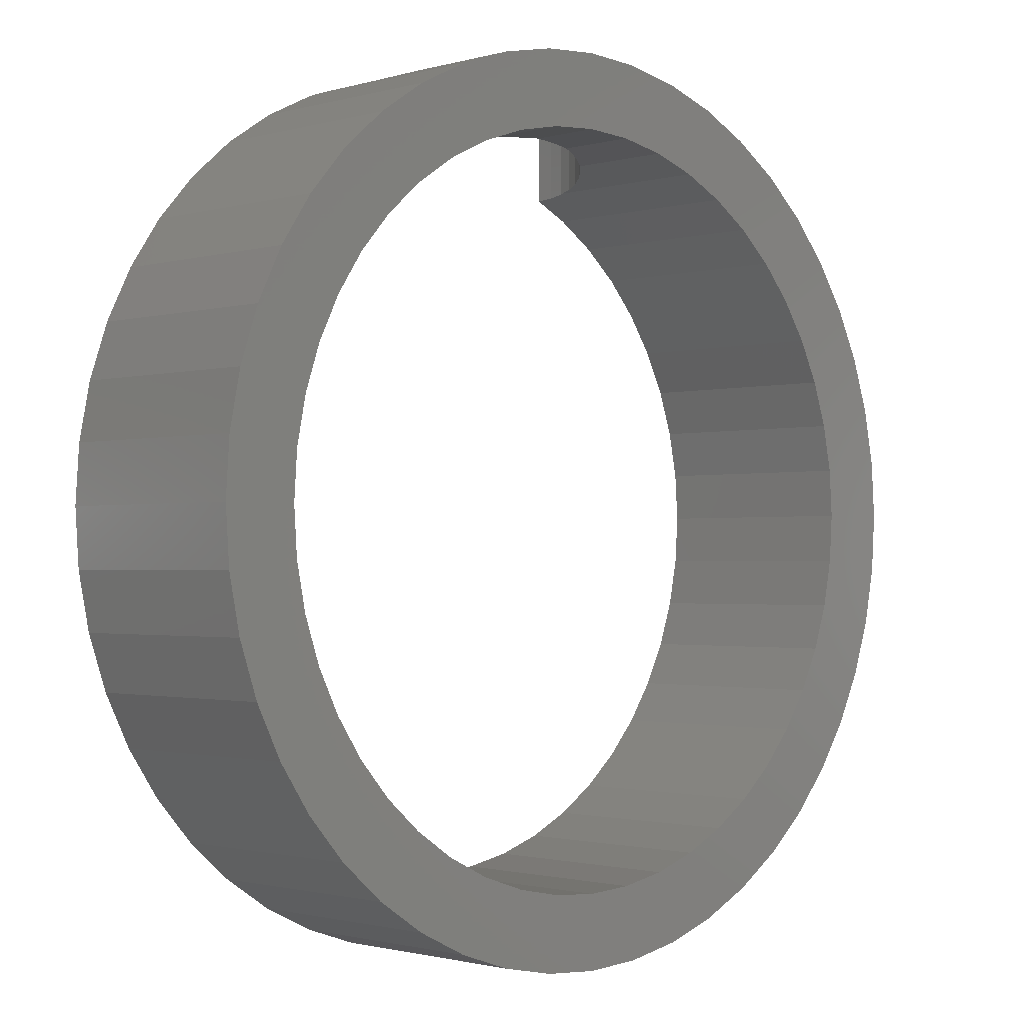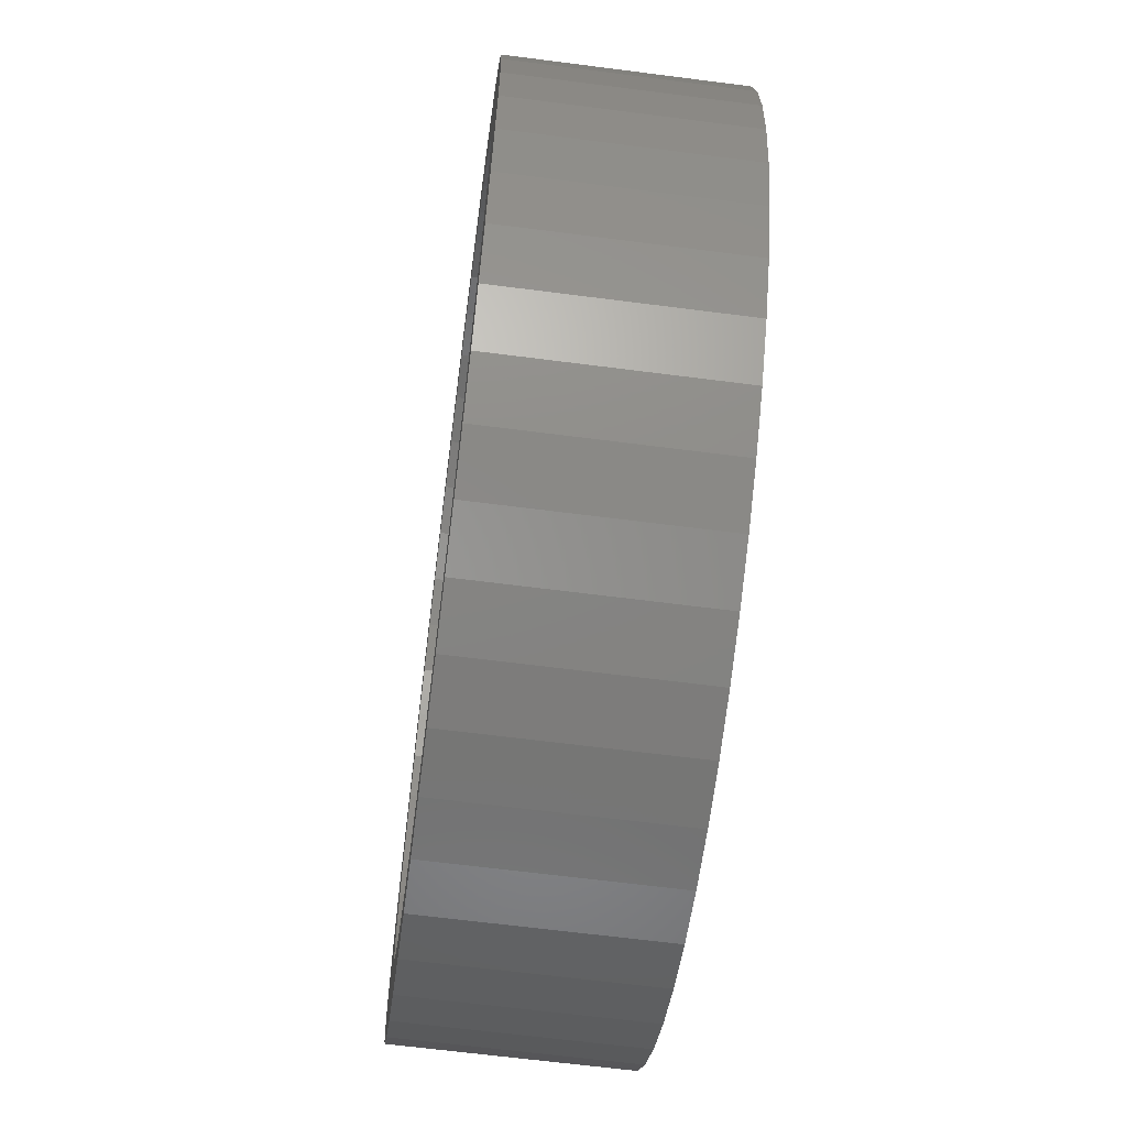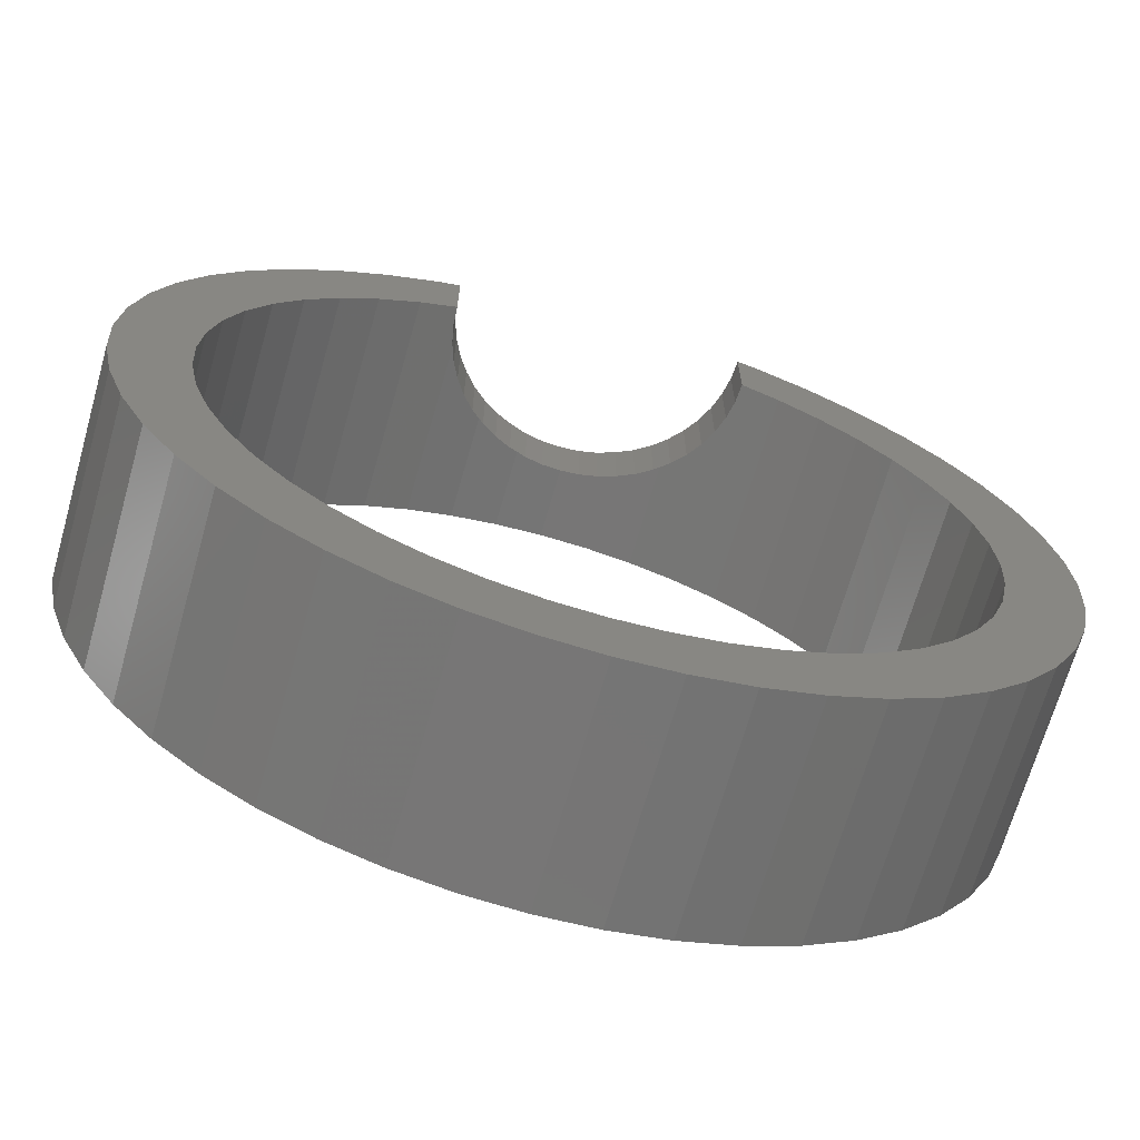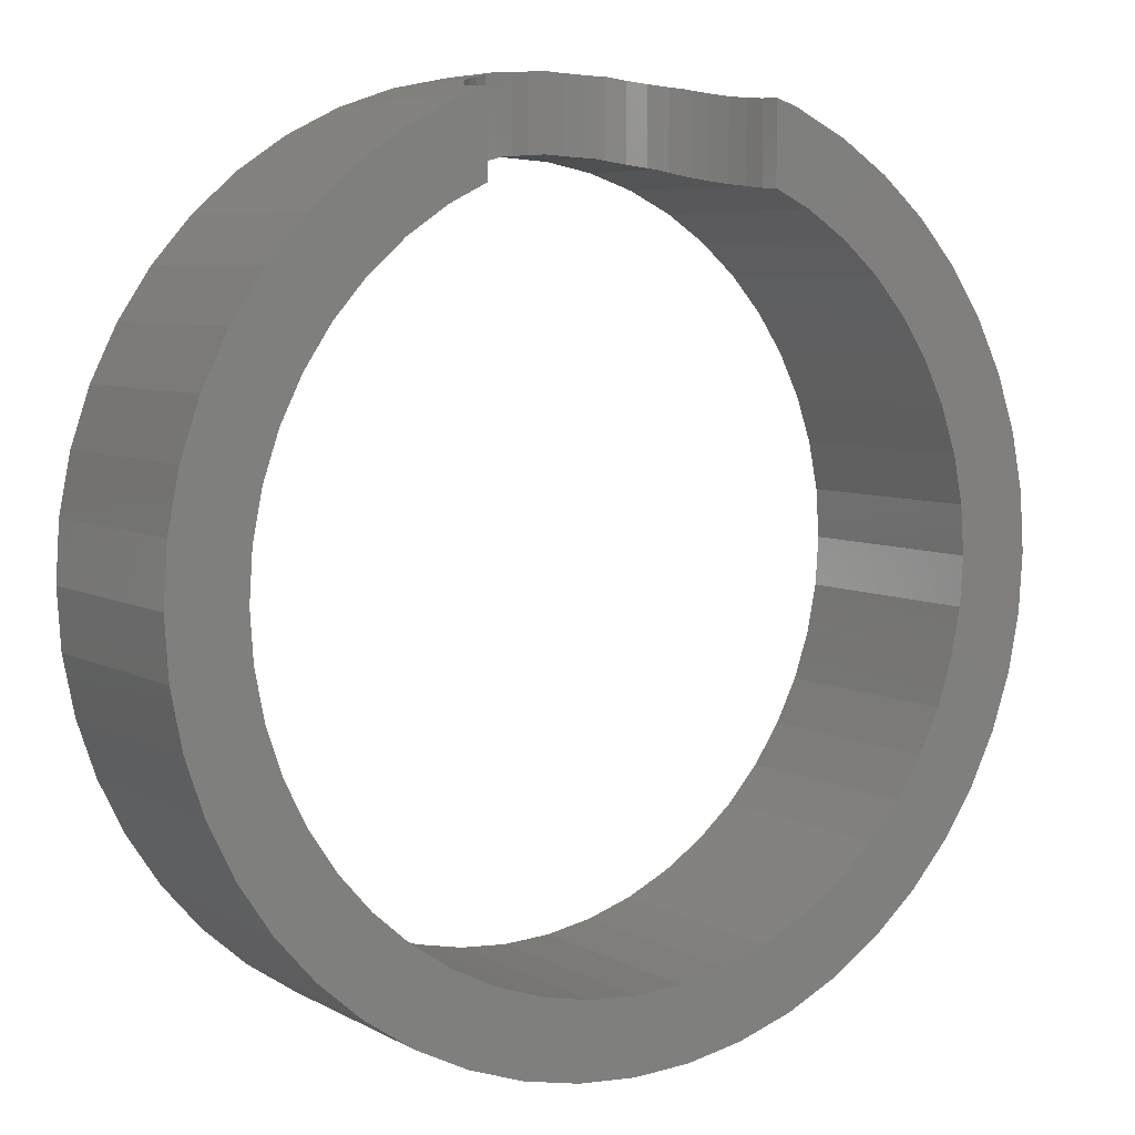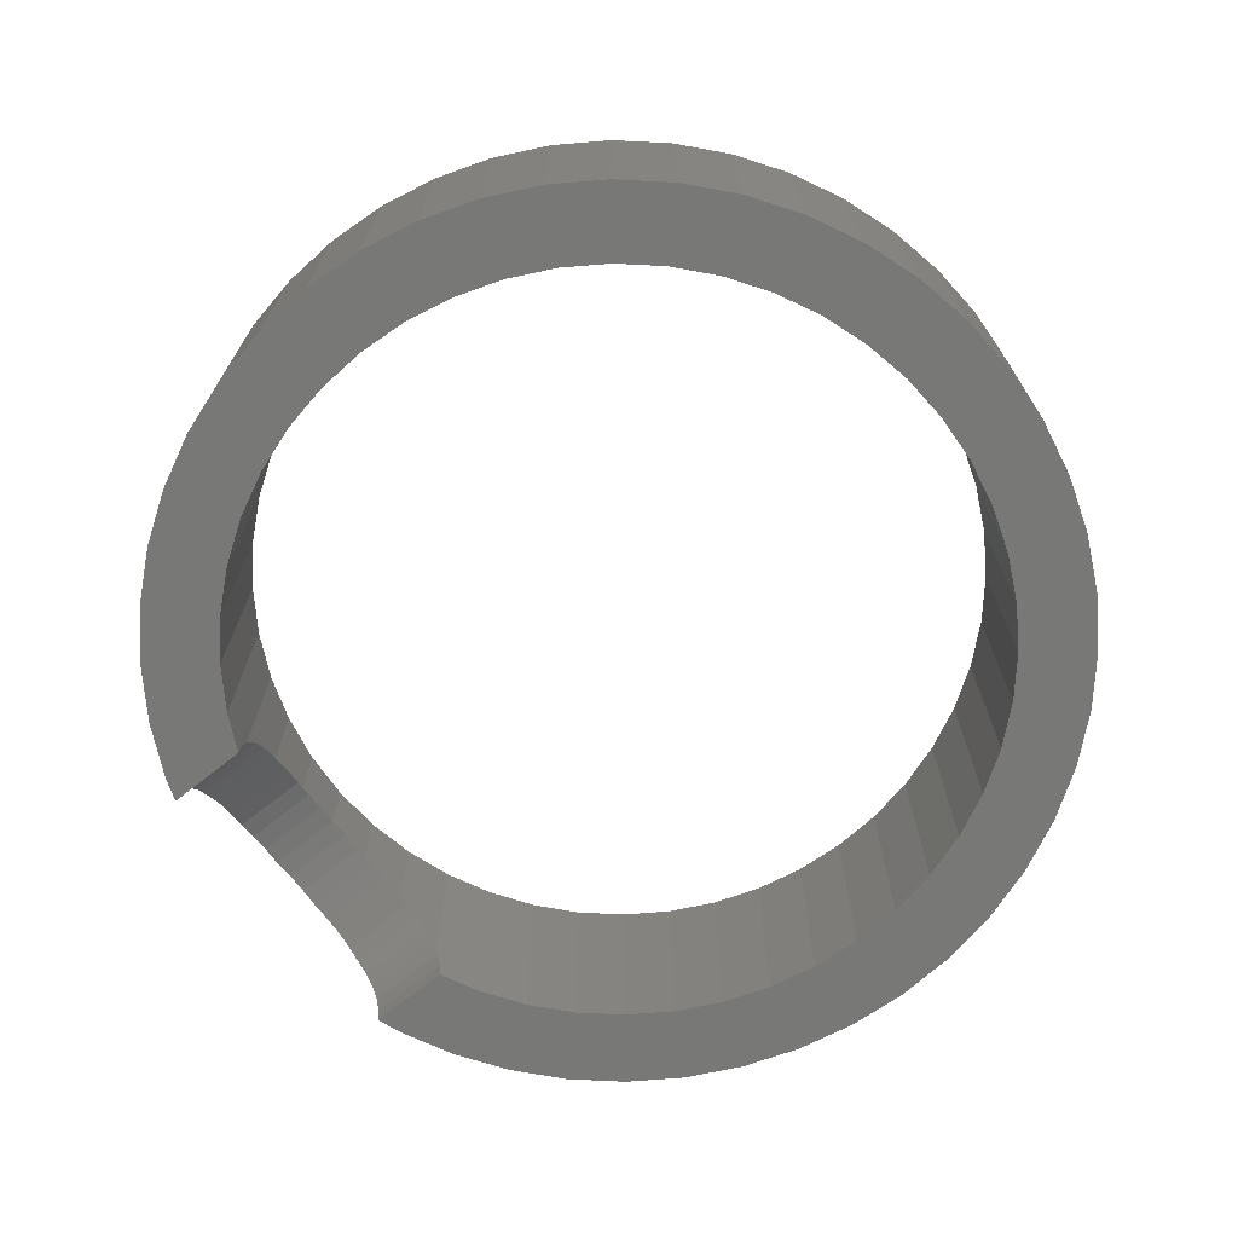
<metadata>
{"format":"stl","ext":"stl","renderer":"f3d","projection":"perspective","resolution":1024,"background":"white","views":[{"elev":-1.3,"azim":-44.2,"up":"+Y"},{"elev":-64.7,"azim":82.6,"up":"+Y"},{"elev":-68.5,"azim":164.1,"up":"+Y"},{"elev":6.1,"azim":147.6,"up":"+Y"},{"elev":-70.7,"azim":-51.6,"up":"+Z"}]}
</metadata>
<code>
# stl→obj: 250 verts, 500 faces
v 6 0 3
v 5.949 0.7832 0
v 5.949 0.7832 3
v 6 0 0
v -6 0 0
v -5.949 0.7832 3
v -5.949 0.7832 0
v -6 0 3
v 0.2611 5.983 1.983
v 0 6 3
v 0.7832 5.949 3
v 0 6 2
v 0.5176 5.966 1.932
v 0.7654 5.95 1.848
v 0.7832 5.949 1.839
v -0.7832 -5.949 0
v 0 -6 3
v -0.7832 -5.949 3
v 0 -6 0
v 4.76 3.653 3
v 4.243 4.243 0
v 4.243 4.243 3
v 4.76 3.653 0
v -3.653 4.76 0
v -4.243 4.243 3
v -3.653 4.76 3
v -4.243 4.243 0
v -1.553 5.796 1.256
v -2.296 5.543 3
v -1.553 5.796 3
v -1.587 5.784 1.218
v -1.732 5.735 1
v -1.848 5.695 0.7654
v -2.296 5.543 0
v -1.932 5.667 0.5176
v -1.983 5.65 0.2611
v -1.99 5.647 0.1474
v -2 5.644 0
v 5.796 1.553 3
v 5.543 2.296 0
v 5.543 2.296 3
v 5.796 1.553 0
v 3 5.196 0
v 2.296 5.543 3
v 3 5.196 3
v 2.296 5.543 0
v 1.553 5.796 1.256
v 1.553 5.796 3
v 1.587 5.784 1.218
v 1.732 5.735 1
v 1.848 5.695 0.7654
v 1.932 5.667 0.5176
v 1.983 5.65 0.2611
v 2 5.644 0
v 3.653 4.76 0
v 3.653 4.76 3
v -5.543 2.296 0
v -5.196 3 3
v -5.196 3 0
v -5.543 2.296 3
v -4.76 3.653 0
v -4.76 3.653 3
v -5.796 1.553 0
v -5.796 1.553 3
v -0.8608 5.933 1.801
v -0.7832 5.949 3
v -0.7832 5.949 1.839
v -1 5.906 1.732
v -1.128 5.88 1.647
v -1.218 5.862 1.587
v -1.414 5.823 1.414
v 2.296 -5.543 0
v 3 -5.196 3
v 2.296 -5.543 3
v 3 -5.196 0
v -2.296 -5.543 0
v -1.553 -5.796 3
v -2.296 -5.543 3
v -1.553 -5.796 0
v 5 0 0
v 5.949 -0.7832 0
v 4.957 -0.6526 0
v 5.796 -1.553 0
v 4.83 -1.294 0
v 5.543 -2.296 0
v 4.957 0.6526 0
v 4.619 -1.913 0
v 5.196 -3 0
v 4.83 1.294 0
v 4.33 -2.5 0
v 4.76 -3.653 0
v 3.967 -3.044 0
v 4.243 -4.243 0
v 3.536 -3.536 0
v 3.653 -4.76 0
v 3.044 -3.967 0
v 2.5 -4.33 0
v 1.913 -4.619 0
v 1.553 -5.796 0
v 1.294 -4.83 0
v 0.7832 -5.949 0
v 0.6526 -4.957 0
v 0 -5 0
v -0.6526 -4.957 0
v -1.294 -4.83 0
v -1.913 -4.619 0
v -2.5 -4.33 0
v -3 -5.196 0
v -3.044 -3.967 0
v -3.653 -4.76 0
v -3.536 -3.536 0
v -4.243 -4.243 0
v -3.967 -3.044 0
v -4.76 -3.653 0
v -4.33 -2.5 0
v -5.196 -3 0
v -4.619 -1.913 0
v -5.543 -2.296 0
v -5.796 -1.553 0
v -4.83 -1.294 0
v 4.619 1.913 0
v 5.196 3 0
v 4.33 2.5 0
v 3.967 3.044 0
v 3.536 3.536 0
v 3.044 3.967 0
v 2.5 4.33 0
v 2 4.577 0
v -2 4.577 0
v -3 5.196 0
v -2.5 4.33 0
v -3.044 3.967 0
v -3.536 3.536 0
v -3.967 3.044 0
v -4.33 2.5 0
v -4.619 1.913 0
v -4.83 1.294 0
v -4.957 0.6526 0
v -5 0 0
v -4.957 -0.6526 0
v -5.949 -0.7832 0
v 5.196 3 3
v 0.9044 5.925 1.779
v 1 5.906 1.732
v 1.089 5.888 1.672
v 1.218 5.862 1.587
v 1.414 5.823 1.414
v 5 0 3
v 4.957 0.6526 3
v 5.949 -0.7832 3
v 4.83 1.294 3
v 4.957 -0.6526 3
v 4.619 1.913 3
v 5.796 -1.553 3
v 4.83 -1.294 3
v 4.33 2.5 3
v 3.967 3.044 3
v 3.536 3.536 3
v 3.044 3.967 3
v 2.5 4.33 3
v 1.913 4.619 3
v 1.294 4.83 3
v 0.6526 4.957 3
v 0 5 3
v -0.6526 4.957 3
v -1.294 4.83 3
v -1.913 4.619 3
v -2.5 4.33 3
v -3 5.196 3
v -3.044 3.967 3
v -3.536 3.536 3
v -3.967 3.044 3
v -4.33 2.5 3
v -4.619 1.913 3
v -4.83 1.294 3
v 5.543 -2.296 3
v 4.619 -1.913 3
v 5.196 -3 3
v 4.33 -2.5 3
v 4.76 -3.653 3
v 3.967 -3.044 3
v 4.243 -4.243 3
v 3.536 -3.536 3
v 3.653 -4.76 3
v 3.044 -3.967 3
v 2.5 -4.33 3
v 1.913 -4.619 3
v 1.553 -5.796 3
v 1.294 -4.83 3
v 0.7832 -5.949 3
v 0.6526 -4.957 3
v 0 -5 3
v -0.6526 -4.957 3
v -1.294 -4.83 3
v -1.913 -4.619 3
v -2.5 -4.33 3
v -3 -5.196 3
v -3.044 -3.967 3
v -3.653 -4.76 3
v -3.536 -3.536 3
v -4.243 -4.243 3
v -3.967 -3.044 3
v -4.76 -3.653 3
v -4.33 -2.5 3
v -5.196 -3 3
v -4.619 -1.913 3
v -5.543 -2.296 3
v -4.83 -1.294 3
v -5.796 -1.553 3
v -4.957 -0.6526 3
v -5.949 -0.7832 3
v -5 0 3
v -4.957 0.6526 3
v -0.2611 5.983 1.983
v -0.5176 5.966 1.932
v -0.7654 5.95 1.848
v -1.294 4.83 1.52
v -1.414 4.789 1.414
v -1.587 4.73 1.218
v -1.732 4.681 1
v -1.848 4.642 0.7654
v -1.913 4.619 0.5719
v 1.913 4.619 0.5719
v 1.932 4.61 0.5176
v 1.983 4.585 0.2611
v 1.294 4.83 1.52
v 1.414 4.789 1.414
v 1.587 4.73 1.218
v 1.732 4.681 1
v 1.848 4.642 0.7654
v 0.2611 4.983 1.983
v 0 5 2
v 0.5176 4.966 1.932
v 0.6526 4.957 1.886
v 0.7654 4.935 1.848
v 0.8806 4.912 1.791
v 1 4.888 1.732
v 1.112 4.866 1.657
v 1.218 4.845 1.587
v -0.2611 4.983 1.983
v -0.5176 4.966 1.932
v -0.6526 4.957 1.886
v -0.7654 4.935 1.848
v -0.8848 4.911 1.789
v -1 4.888 1.732
v -1.106 4.867 1.661
v -1.218 4.845 1.587
v -1.932 4.61 0.5176
v -1.983 4.585 0.2611
v -1.992 4.581 0.1196
f 1 2 3
f 2 1 4
f 5 6 7
f 6 5 8
f 9 10 11
f 10 9 12
f 11 13 9
f 11 14 13
f 14 11 15
f 16 17 18
f 17 16 19
f 20 21 22
f 21 20 23
f 24 25 26
f 25 24 27
f 28 29 30
f 31 29 28
f 32 29 31
f 33 29 32
f 34 33 35
f 34 35 36
f 34 36 37
f 34 37 38
f 33 34 29
f 39 40 41
f 40 39 42
f 3 42 39
f 42 3 2
f 43 44 45
f 44 43 46
f 44 47 48
f 44 49 47
f 44 50 49
f 44 51 50
f 46 51 44
f 51 46 52
f 52 46 53
f 53 46 54
f 55 45 56
f 45 55 43
f 57 58 59
f 58 57 60
f 61 25 27
f 25 61 62
f 63 60 57
f 60 63 64
f 65 66 67
f 66 65 30
f 68 30 65
f 69 30 68
f 70 30 69
f 71 30 70
f 30 71 28
f 72 73 74
f 73 72 75
f 76 77 78
f 77 76 79
f 80 4 81
f 82 81 83
f 4 80 2
f 84 83 85
f 86 2 80
f 87 85 88
f 2 86 42
f 89 42 86
f 81 82 80
f 83 84 82
f 90 88 91
f 85 87 84
f 88 90 87
f 92 91 93
f 91 92 90
f 94 93 95
f 93 94 92
f 95 96 94
f 75 96 95
f 75 97 96
f 72 97 75
f 72 98 97
f 99 98 72
f 99 100 98
f 101 100 99
f 101 102 100
f 19 102 101
f 19 103 102
f 19 104 103
f 16 104 19
f 16 105 104
f 79 105 16
f 79 106 105
f 76 106 79
f 76 107 106
f 108 107 76
f 108 109 107
f 110 109 108
f 109 110 111
f 112 111 110
f 111 112 113
f 114 113 112
f 113 114 115
f 116 115 114
f 115 116 117
f 118 117 116
f 119 120 118
f 117 118 120
f 42 89 40
f 121 40 89
f 40 121 122
f 123 122 121
f 122 123 23
f 124 23 123
f 23 124 21
f 125 21 124
f 21 125 55
f 126 55 125
f 126 43 55
f 127 43 126
f 128 43 127
f 43 128 46
f 46 128 54
f 129 34 38
f 130 129 131
f 129 130 34
f 132 130 131
f 24 132 133
f 132 24 130
f 27 133 134
f 133 27 24
f 61 134 135
f 59 135 136
f 134 61 27
f 57 136 137
f 63 137 138
f 135 59 61
f 7 138 139
f 120 119 140
f 141 140 119
f 136 57 59
f 140 141 139
f 137 63 57
f 5 139 141
f 138 7 63
f 139 5 7
f 142 23 20
f 23 142 122
f 41 122 142
f 122 41 40
f 143 11 48
f 11 143 15
f 48 144 143
f 48 145 144
f 48 146 145
f 48 147 146
f 147 48 47
f 21 56 22
f 56 21 55
f 59 62 61
f 62 59 58
f 7 64 63
f 64 7 6
f 148 1 3
f 149 3 39
f 1 148 150
f 151 39 41
f 152 150 148
f 153 41 142
f 150 152 154
f 155 154 152
f 3 149 148
f 39 151 149
f 156 142 20
f 41 153 151
f 142 156 153
f 157 20 22
f 20 157 156
f 158 22 56
f 22 158 157
f 56 159 158
f 45 159 56
f 45 160 159
f 44 160 45
f 44 161 160
f 48 161 44
f 48 162 161
f 11 162 48
f 11 163 162
f 10 163 11
f 10 164 163
f 10 165 164
f 66 165 10
f 66 166 165
f 30 166 66
f 30 167 166
f 29 167 30
f 29 168 167
f 169 168 29
f 169 170 168
f 26 170 169
f 170 26 171
f 25 171 26
f 171 25 172
f 62 172 25
f 172 62 173
f 58 173 62
f 173 58 174
f 60 174 58
f 64 175 60
f 174 60 175
f 154 155 176
f 177 176 155
f 176 177 178
f 179 178 177
f 178 179 180
f 181 180 179
f 180 181 182
f 183 182 181
f 182 183 184
f 185 184 183
f 185 73 184
f 186 73 185
f 186 74 73
f 187 74 186
f 187 188 74
f 189 188 187
f 189 190 188
f 191 190 189
f 192 190 191
f 192 17 190
f 193 17 192
f 193 18 17
f 194 18 193
f 194 77 18
f 195 77 194
f 195 78 77
f 196 78 195
f 196 197 78
f 198 197 196
f 199 198 200
f 198 199 197
f 201 200 202
f 200 201 199
f 203 202 204
f 205 204 206
f 202 203 201
f 207 206 208
f 209 208 210
f 204 205 203
f 211 210 212
f 175 64 213
f 6 213 64
f 206 207 205
f 213 6 212
f 208 209 207
f 8 212 6
f 210 211 209
f 212 8 211
f 34 169 29
f 169 34 130
f 130 26 169
f 26 130 24
f 214 10 12
f 10 214 66
f 215 66 214
f 216 66 215
f 66 216 67
f 19 190 17
f 190 19 101
f 99 74 188
f 74 99 72
f 75 184 73
f 184 75 95
f 182 91 180
f 91 182 93
f 178 85 176
f 85 178 88
f 112 199 201
f 199 112 110
f 108 78 197
f 78 108 76
f 79 18 77
f 18 79 16
f 116 207 118
f 207 116 205
f 112 203 114
f 203 112 201
f 118 209 119
f 209 118 207
f 141 8 5
f 8 141 211
f 101 188 190
f 188 101 99
f 95 182 184
f 182 95 93
f 180 88 178
f 88 180 91
f 154 81 150
f 81 154 83
f 176 83 154
f 83 176 85
f 150 4 1
f 4 150 81
f 110 197 199
f 197 110 108
f 114 205 116
f 205 114 203
f 119 211 141
f 211 119 209
f 175 136 174
f 136 175 137
f 82 148 80
f 148 82 152
f 105 195 194
f 195 105 106
f 127 159 160
f 159 127 126
f 167 217 166
f 167 218 217
f 167 219 218
f 167 220 219
f 167 221 220
f 221 167 222
f 174 135 173
f 135 174 136
f 204 117 206
f 117 204 115
f 86 151 89
f 151 86 149
f 89 153 121
f 153 89 151
f 124 158 125
f 158 124 157
f 223 160 161
f 127 223 224
f 127 224 225
f 127 225 128
f 223 127 160
f 226 161 162
f 227 161 226
f 228 161 227
f 229 161 228
f 230 161 229
f 161 230 223
f 172 133 171
f 133 172 134
f 133 170 171
f 170 133 132
f 80 149 86
f 149 80 148
f 98 189 187
f 189 98 100
f 90 177 87
f 177 90 179
f 94 185 183
f 185 94 96
f 97 187 186
f 187 97 98
f 103 193 192
f 193 103 104
f 106 196 195
f 196 106 107
f 107 198 196
f 198 107 109
f 121 156 123
f 156 121 153
f 123 157 124
f 157 123 156
f 231 164 232
f 164 231 163
f 233 163 231
f 163 233 234
f 235 163 234
f 163 235 162
f 236 162 235
f 237 162 236
f 238 162 237
f 239 162 238
f 162 239 226
f 212 138 213
f 138 212 139
f 213 137 175
f 137 213 138
f 240 164 165
f 164 240 232
f 165 241 240
f 241 165 242
f 243 165 166
f 165 243 242
f 166 244 243
f 166 245 244
f 166 246 245
f 166 247 246
f 247 166 217
f 168 222 167
f 131 222 168
f 222 131 248
f 248 131 249
f 249 131 250
f 250 131 129
f 132 168 170
f 168 132 131
f 102 192 191
f 192 102 103
f 84 152 82
f 152 84 155
f 92 179 90
f 179 92 181
f 100 191 189
f 191 100 102
f 96 186 185
f 186 96 97
f 104 194 193
f 194 104 105
f 109 200 198
f 200 109 111
f 206 120 208
f 120 206 117
f 210 139 212
f 139 210 140
f 200 113 202
f 113 200 111
f 126 158 159
f 158 126 125
f 173 134 172
f 134 173 135
f 87 155 84
f 155 87 177
f 94 181 92
f 181 94 183
f 208 140 210
f 140 208 120
f 202 115 204
f 115 202 113
f 216 241 242
f 216 242 243
f 241 216 215
f 52 230 51
f 52 223 230
f 223 52 224
f 221 35 33
f 222 35 221
f 35 222 248
f 54 225 53
f 225 54 128
f 51 229 50
f 229 51 230
f 227 47 49
f 47 227 147
f 227 49 228
f 226 147 227
f 239 147 226
f 147 239 146
f 220 33 32
f 33 220 221
f 248 36 35
f 36 248 249
f 53 224 52
f 224 53 225
f 50 228 49
f 228 50 229
f 232 9 231
f 9 232 12
f 234 14 235
f 233 14 234
f 14 233 13
f 231 13 233
f 13 231 9
f 235 143 236
f 143 235 15
f 15 235 14
f 236 144 237
f 144 236 143
f 218 28 71
f 28 218 31
f 31 218 219
f 249 37 36
f 37 249 250
f 237 145 238
f 145 237 144
f 238 146 239
f 146 238 145
f 250 38 37
f 38 250 129
f 65 216 243
f 216 65 67
f 65 243 244
f 69 245 246
f 245 69 68
f 70 246 247
f 246 70 69
f 214 232 240
f 232 214 12
f 215 240 241
f 240 215 214
f 71 247 217
f 71 217 218
f 247 71 70
f 244 68 65
f 68 244 245
f 219 32 31
f 32 219 220

</code>
